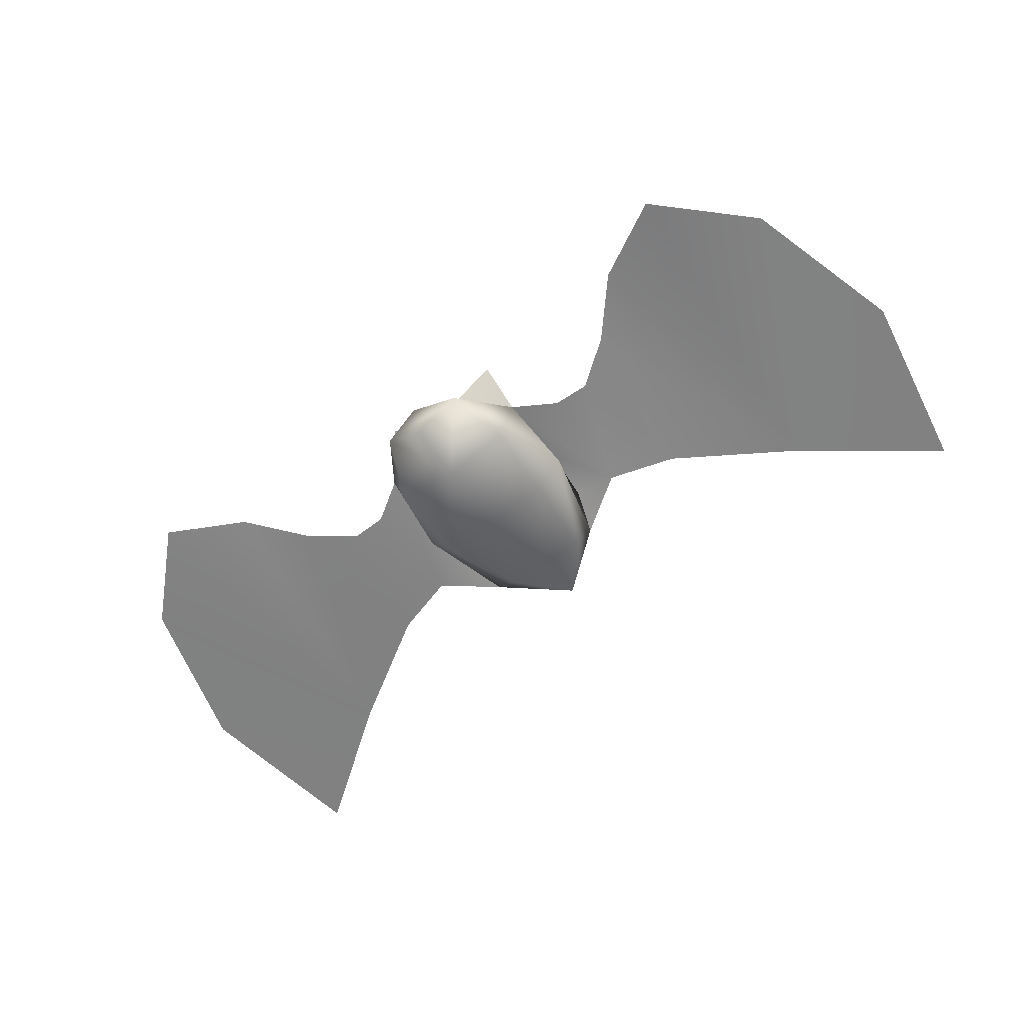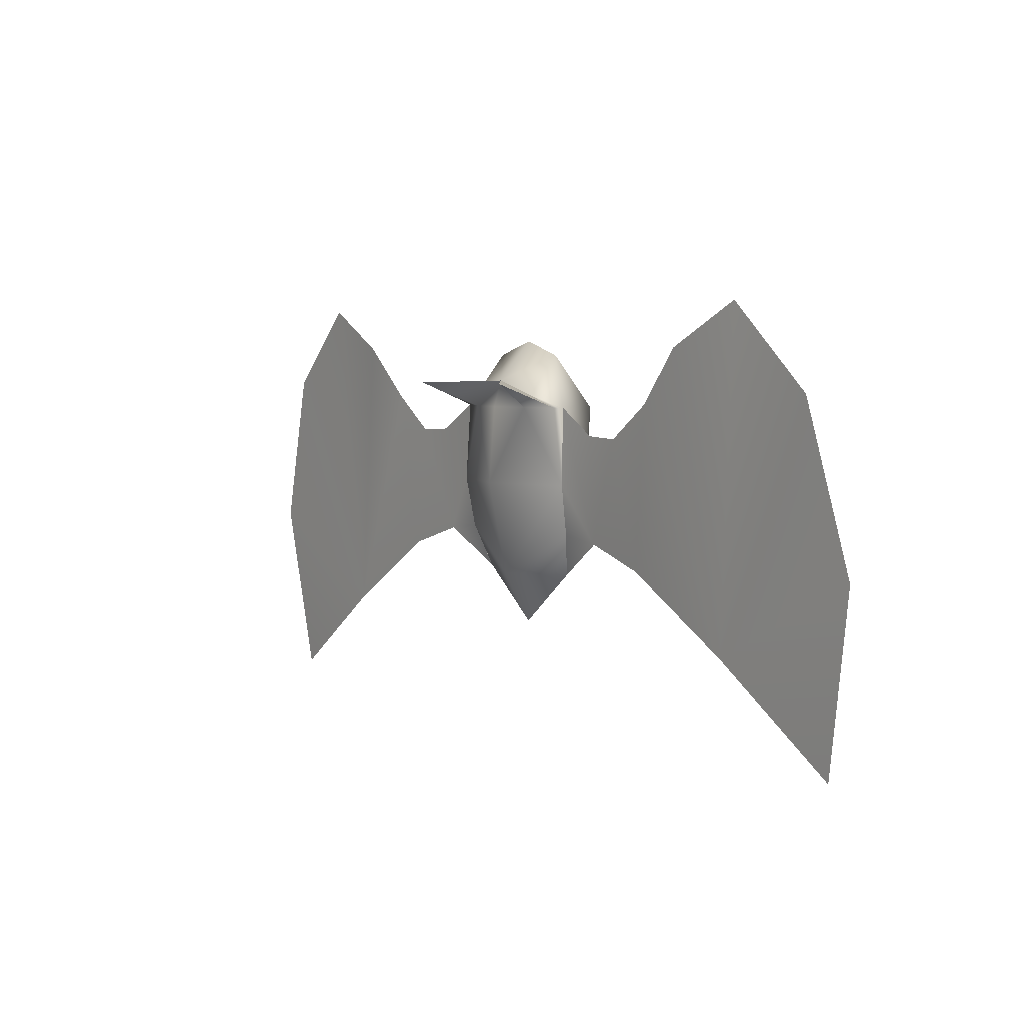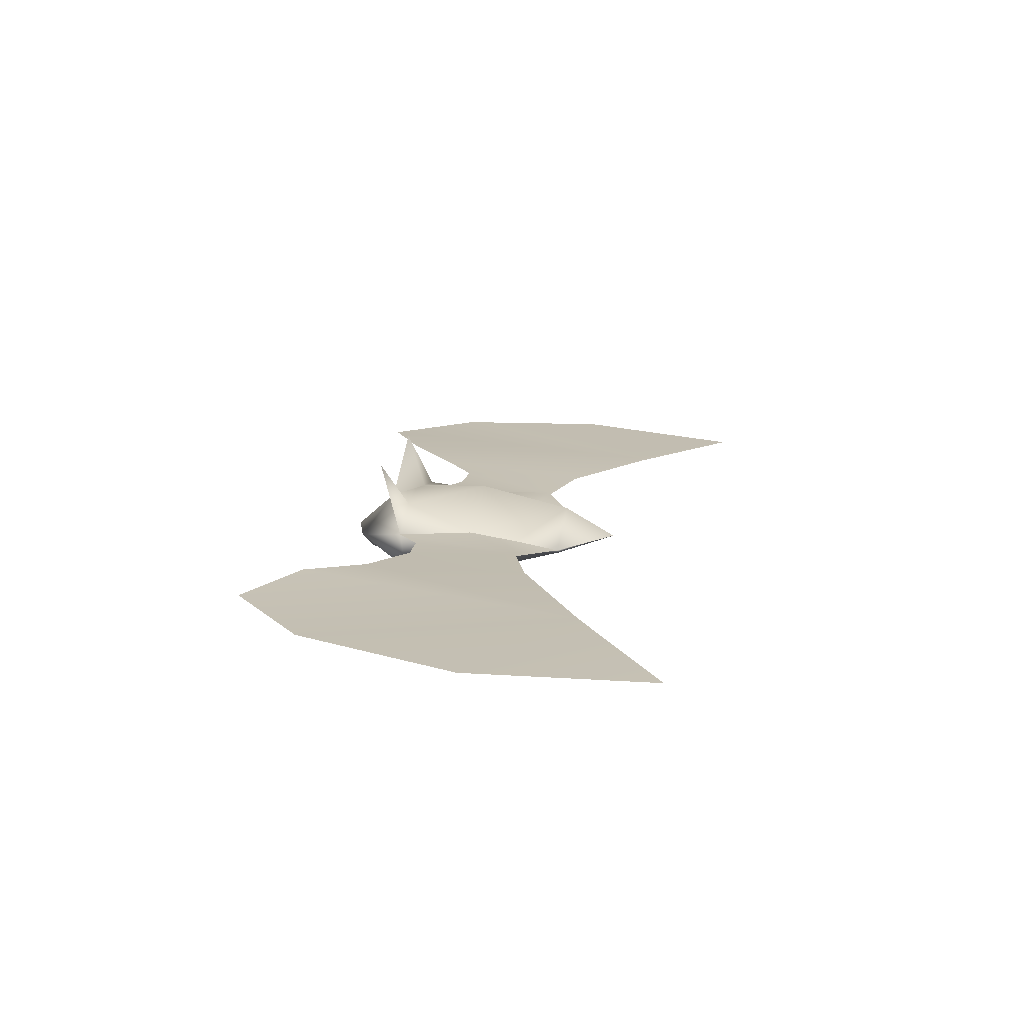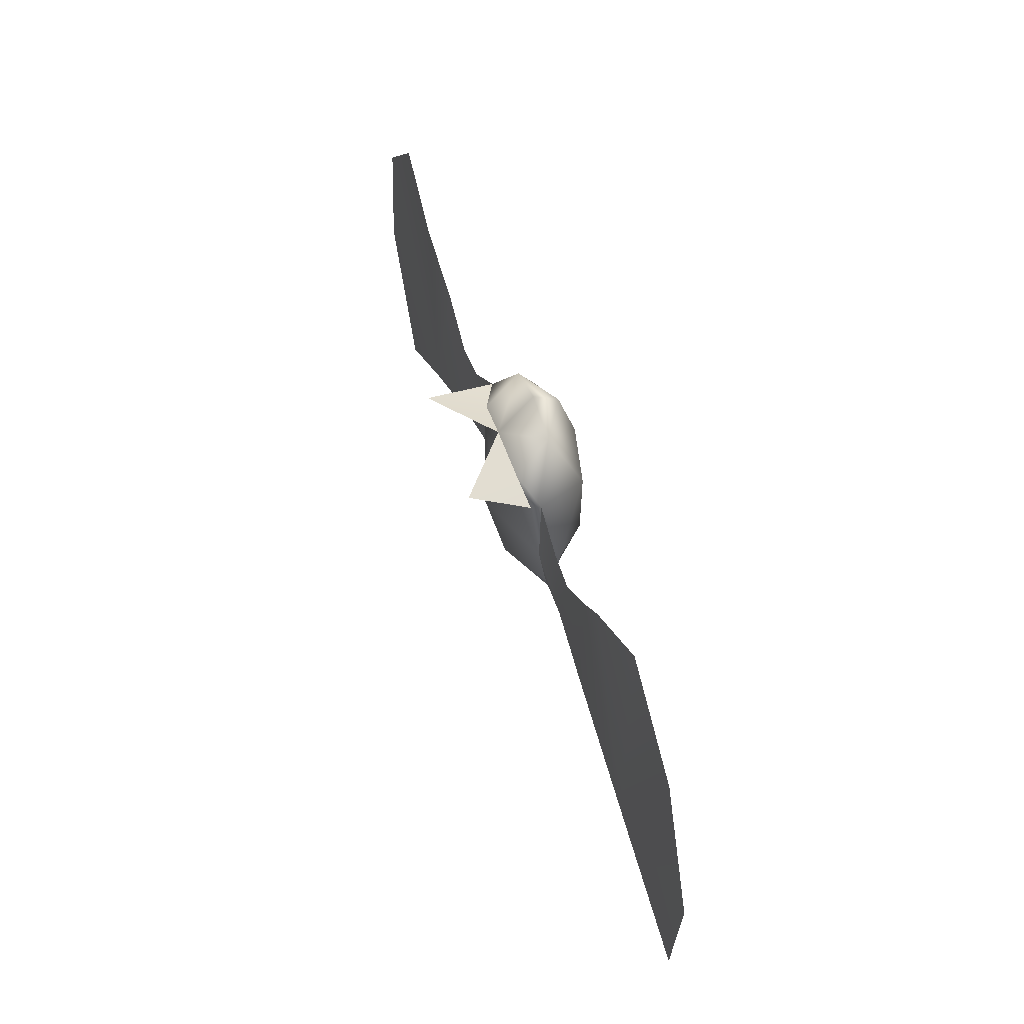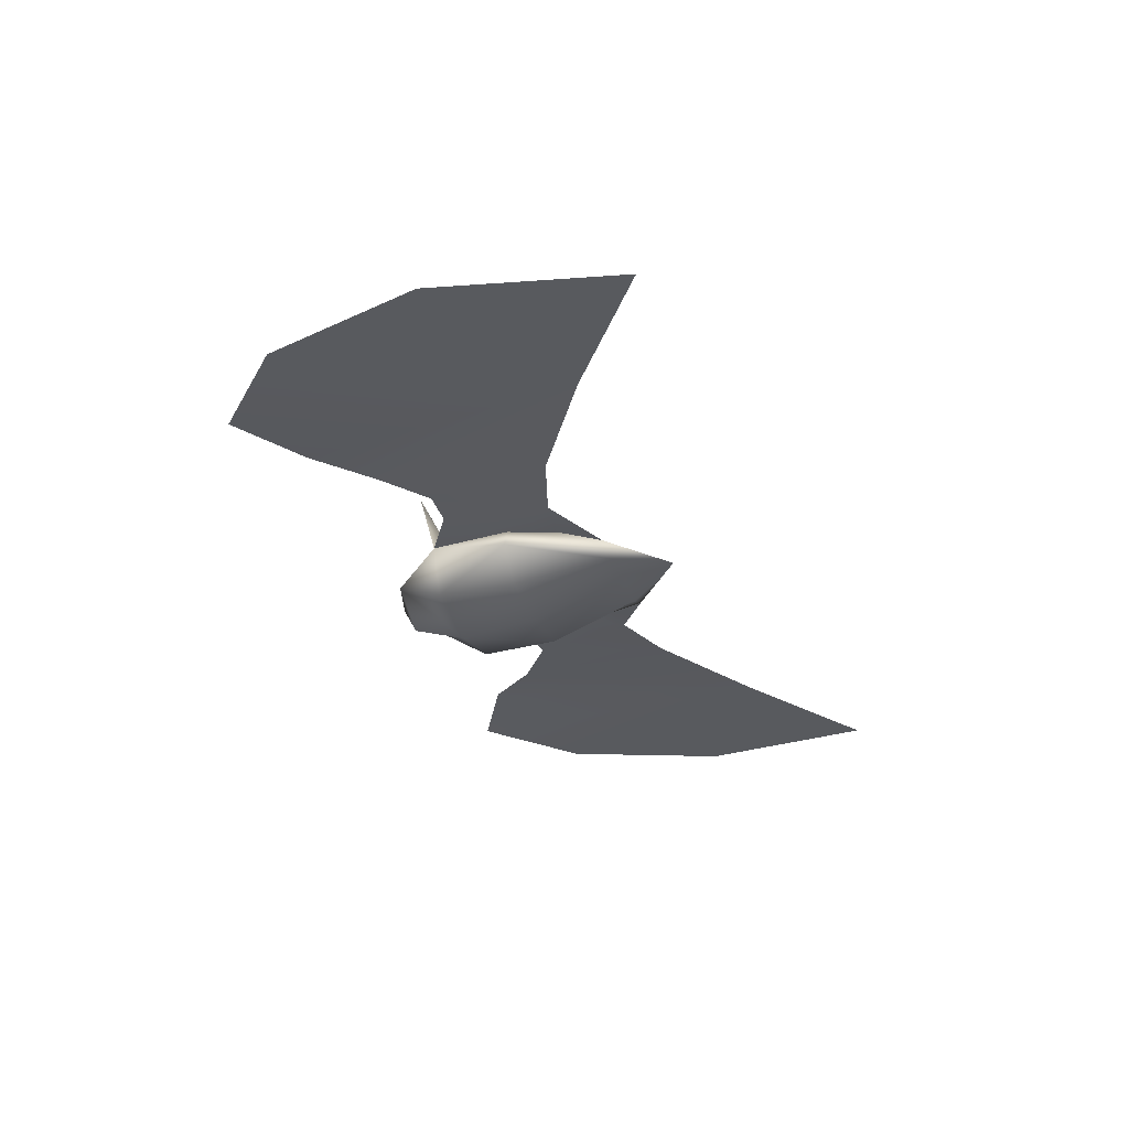
<metadata>
{"format":"obj","ext":"obj","renderer":"f3d","projection":"perspective","resolution":1024,"background":"white","views":[{"elev":-58.6,"azim":36.9,"up":"+Y"},{"elev":4.7,"azim":-127.3,"up":"+Z"},{"elev":16.7,"azim":100.0,"up":"+Y"},{"elev":53.1,"azim":-108.8,"up":"+Z"},{"elev":-31.7,"azim":109.2,"up":"+Y"}]}
</metadata>
<code>
g eddy_bat
v -0.3802 0.09756 -0.06301
v -0.2979 2.146e-06 -0.4989
v -0.3638 0.05766 -0.3008
v -0.4134 2.146e-06 -0.06301
v -0.206 -0.04152 -0.4912
v -0.2837 -0.1397 -0.06301
v -2.146e-06 2.146e-06 -0.7503
v -2.146e-06 -0.03879 -0.5059
v 0.206 -0.04152 -0.4912
v 0.2979 2.146e-06 -0.4989
v 0.4134 2.146e-06 -0.06301
v 0.2837 -0.1397 -0.06301
v -2.146e-06 -0.1724 -0.06301
v -2.146e-06 -0.2074 0.3008
v -0.3008 -0.1375 0.3008
v 0.3008 -0.1375 0.3008
v 0.3802 0.09756 -0.06307
v 0.3638 0.05766 -0.3014
v -0.3008 -0.1375 0.3008
v -0.4134 2.146e-06 -0.06301
v -0.3808 0.09166 0.3008
v -0.2054 2.146e-06 0.5475
v -2.146e-06 -0.1212 0.5475
v -2.146e-06 2.146e-06 0.6121
v 0.2054 2.146e-06 0.5475
v 0.3008 -0.1375 0.3008
v 0.4134 2.146e-06 -0.06301
v 0.386 0.06874 0.3008
v 0.3008 -0.1375 0.3008
v 0.386 0.06874 0.3008
v -0.3008 -0.1375 0.3008
v -0.3808 0.09166 0.3008
v -0.2054 2.146e-06 0.5475
v 0.5577 0.04283 -0.3267
v 0.2979 2.146e-06 -0.4989
v 0.3638 0.04652 -0.3014
v 0.3802 0.08641 -0.06307
v 0.386 0.06874 0.3008
v 0.5752 0.08868 0.1744
v 0.7445 0.09351 0.1663
v 0.8693 0.05389 -0.4265
v 0.959 0.09485 0.3292
v 1.407 0.03698 -0.7592
v 1.181 0.1268 0.5787
v 1.54 0.1107 0.7772
v 1.941 0.0943 0.3911
v 2.162 0.05934 -0.3611
v 2.016 0.01439 -1.201
v 0.5577 0.05397 -0.3267
v 0.3638 0.05766 -0.3014
v 0.2979 2.146e-06 -0.4989
v 0.3802 0.09756 -0.06307
v 0.386 0.06874 0.3008
v 0.5752 0.08868 0.1744
v 0.7445 0.09351 0.1663
v 0.8693 0.06505 -0.4265
v 0.959 0.09485 0.3292
v 1.407 0.04813 -0.7592
v 1.181 0.1268 0.5787
v 1.54 0.1107 0.7772
v 1.941 0.0943 0.3911
v 2.162 0.05934 -0.3611
v 2.016 0.01439 -1.201
v -0.5577 0.04283 -0.3267
v -0.3638 0.04652 -0.3014
v -0.2979 2.146e-06 -0.4989
v -0.3802 0.08641 -0.06307
v -0.3808 0.09166 0.3008
v -0.5752 0.08868 0.1744
v -0.7445 0.09351 0.1663
v -0.8693 0.05389 -0.4265
v -0.959 0.09485 0.3292
v -1.407 0.03698 -0.7592
v -1.181 0.1268 0.5787
v -1.54 0.1107 0.7772
v -1.941 0.0943 0.3911
v -2.162 0.05934 -0.3611
v -2.016 0.01439 -1.201
v -2.146e-06 0.1681 0.4251
v -0.2054 2.146e-06 0.5475
v -0.2174 0.1529 0.3561
v -2.146e-06 2.146e-06 0.6121
v 0.2054 2.146e-06 0.5475
v 0.2174 0.1529 0.3561
v 0.386 0.06874 0.3008
v -0.3808 0.09166 0.3008
v -0.3704 0.1375 0.3008
v -0.2174 0.1529 0.3561
v -0.2054 2.146e-06 0.5475
v -2.146e-06 0.1681 0.4251
v -0.2174 0.1529 0.3561
v -0.3076 0.4104 0.4143
v -0.3704 0.1375 0.3008
v -0.3704 0.1375 0.3008
v -0.1852 0.1725 0.3008
v -0.3076 0.4104 0.4143
v -2.146e-06 0.1681 0.4251
v 0.3076 0.4104 0.4143
v 0.1852 0.1725 0.3008
v 0.386 0.06874 0.3008
v -0.3802 0.09756 -0.06301
v -0.4134 2.146e-06 -0.06301
v -0.2979 2.146e-06 -0.4989
v -0.3808 0.09166 0.3008
v -0.3704 0.1375 0.3008
v -0.1852 0.1725 0.3008
v -2.146e-06 0.237 -0.06301
v -2.146e-06 0.1382 -0.5043
v -0.3638 0.05766 -0.3008
v -0.2979 2.146e-06 -0.4989
v -2.146e-06 2.146e-06 -0.7503
v 0.2979 2.146e-06 -0.4989
v 0.3638 0.05766 -0.3014
v 0.3802 0.09756 -0.06307
v -2.146e-06 0.2074 0.3008
v -2.146e-06 0.1681 0.4251
v 0.1852 0.1725 0.3008
v 0.386 0.06874 0.3008
v 0.386 0.06874 0.3008
v 0.4134 2.146e-06 -0.06301
v 0.2979 2.146e-06 -0.4989
v -2.146e-06 0.1681 0.4251
v 0.3076 0.4104 0.4143
v 0.2174 0.1529 0.3561
v 0.386 0.06874 0.3008
v -0.5577 0.05397 -0.3267
v -0.2979 2.146e-06 -0.4989
v -0.3638 0.05766 -0.3014
v -0.3802 0.09756 -0.06307
v -0.3808 0.09166 0.3008
v -0.5752 0.08868 0.1744
v -0.7445 0.09351 0.1663
v -0.8693 0.06505 -0.4265
v -0.959 0.09485 0.3292
v -1.407 0.04813 -0.7592
v -1.181 0.1268 0.5787
v -1.54 0.1107 0.7772
v -1.941 0.0943 0.3911
v -2.162 0.05934 -0.3611
v -2.016 0.01439 -1.201
g eddy_bat_0
f 3 2 1
f 2 5 4
f 5 6 4
f 2 7 5
f 5 7 8
f 5 8 6
f 7 9 8
f 7 10 9
f 9 10 11
f 12 9 11
f 8 9 12
f 8 13 6
f 13 8 12
f 6 13 14
f 13 12 14
f 15 6 14
f 12 16 14
f 10 18 17
f 20 6 19
f 21 20 19
f 22 19 14
f 23 22 14
f 23 24 22
f 24 23 25
f 25 23 14
f 26 25 14
f 12 27 26
f 27 28 26
f 30 25 29
f 33 32 31
f 36 35 34
f 37 36 34
f 38 37 34
f 39 38 34
f 40 39 34
f 41 40 34
f 41 42 40
f 41 43 42
f 43 44 42
f 43 45 44
f 43 46 45
f 43 47 46
f 43 48 47
f 51 50 49
f 50 52 49
f 52 53 49
f 53 54 49
f 54 55 49
f 55 56 49
f 57 56 55
f 58 56 57
f 59 58 57
f 60 58 59
f 61 58 60
f 62 58 61
f 63 58 62
f 66 65 64
f 65 67 64
f 67 68 64
f 68 69 64
f 69 70 64
f 70 71 64
f 72 71 70
f 73 71 72
f 74 73 72
f 75 73 74
f 76 73 75
f 77 73 76
f 78 73 77
f 81 80 79
f 80 82 79
f 82 83 79
f 83 84 79
f 84 83 85
f 88 87 86
f 89 88 86
f 92 91 90
f 92 93 91
f 96 95 94
f 97 95 96
f 99 97 98
f 99 98 100
f 103 102 101
f 101 102 104
f 105 101 104
f 105 106 101
f 106 107 101
f 101 107 108
f 109 101 108
f 109 108 110
f 108 111 110
f 111 108 112
f 108 113 112
f 114 113 108
f 107 114 108
f 115 107 106
f 115 106 116
f 117 115 116
f 107 115 117
f 107 117 114
f 117 118 114
f 120 114 119
f 120 121 114
f 124 123 122
f 125 123 124
f 128 127 126
f 129 128 126
f 130 129 126
f 131 130 126
f 132 131 126
f 133 132 126
f 133 134 132
f 133 135 134
f 135 136 134
f 135 137 136
f 135 138 137
f 135 139 138
f 135 140 139

</code>
